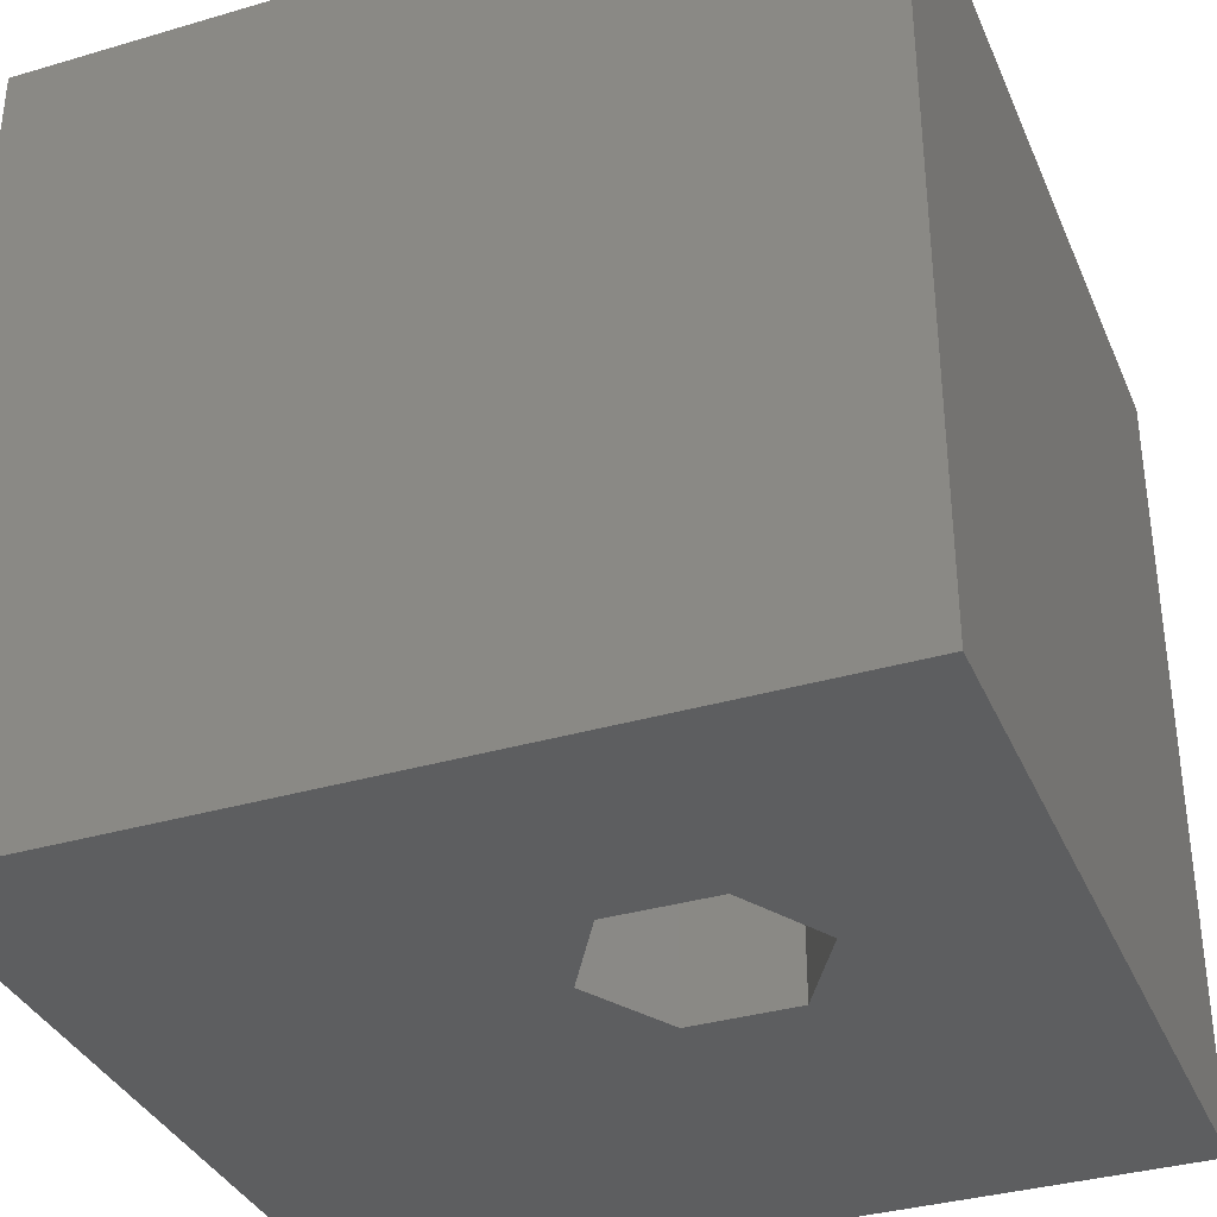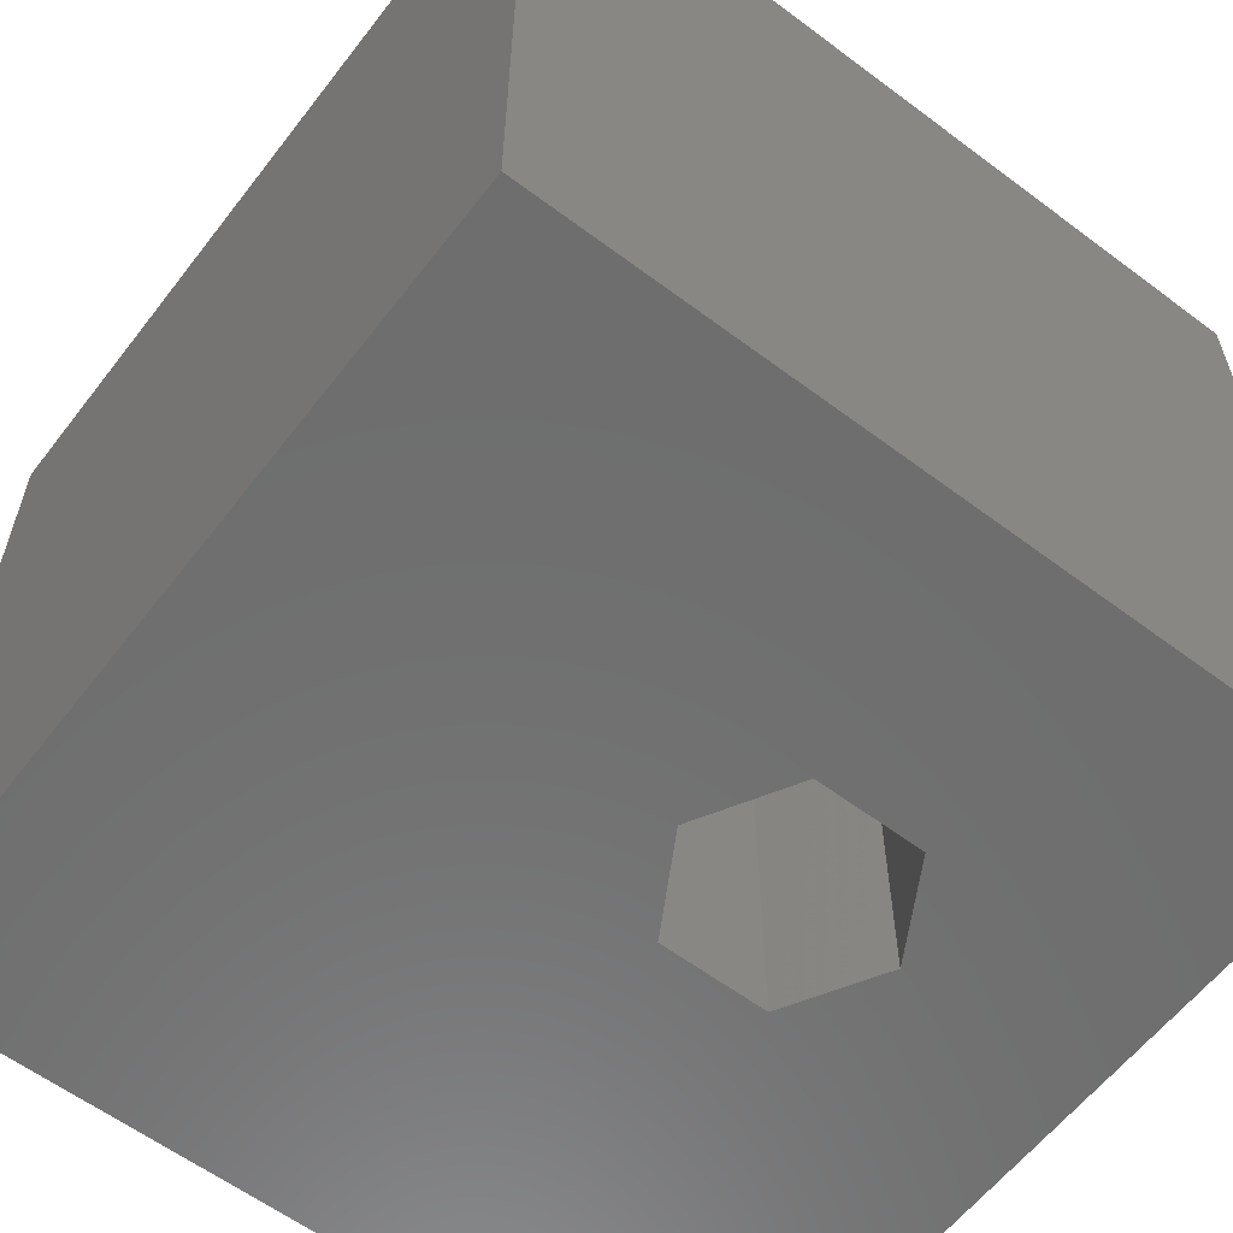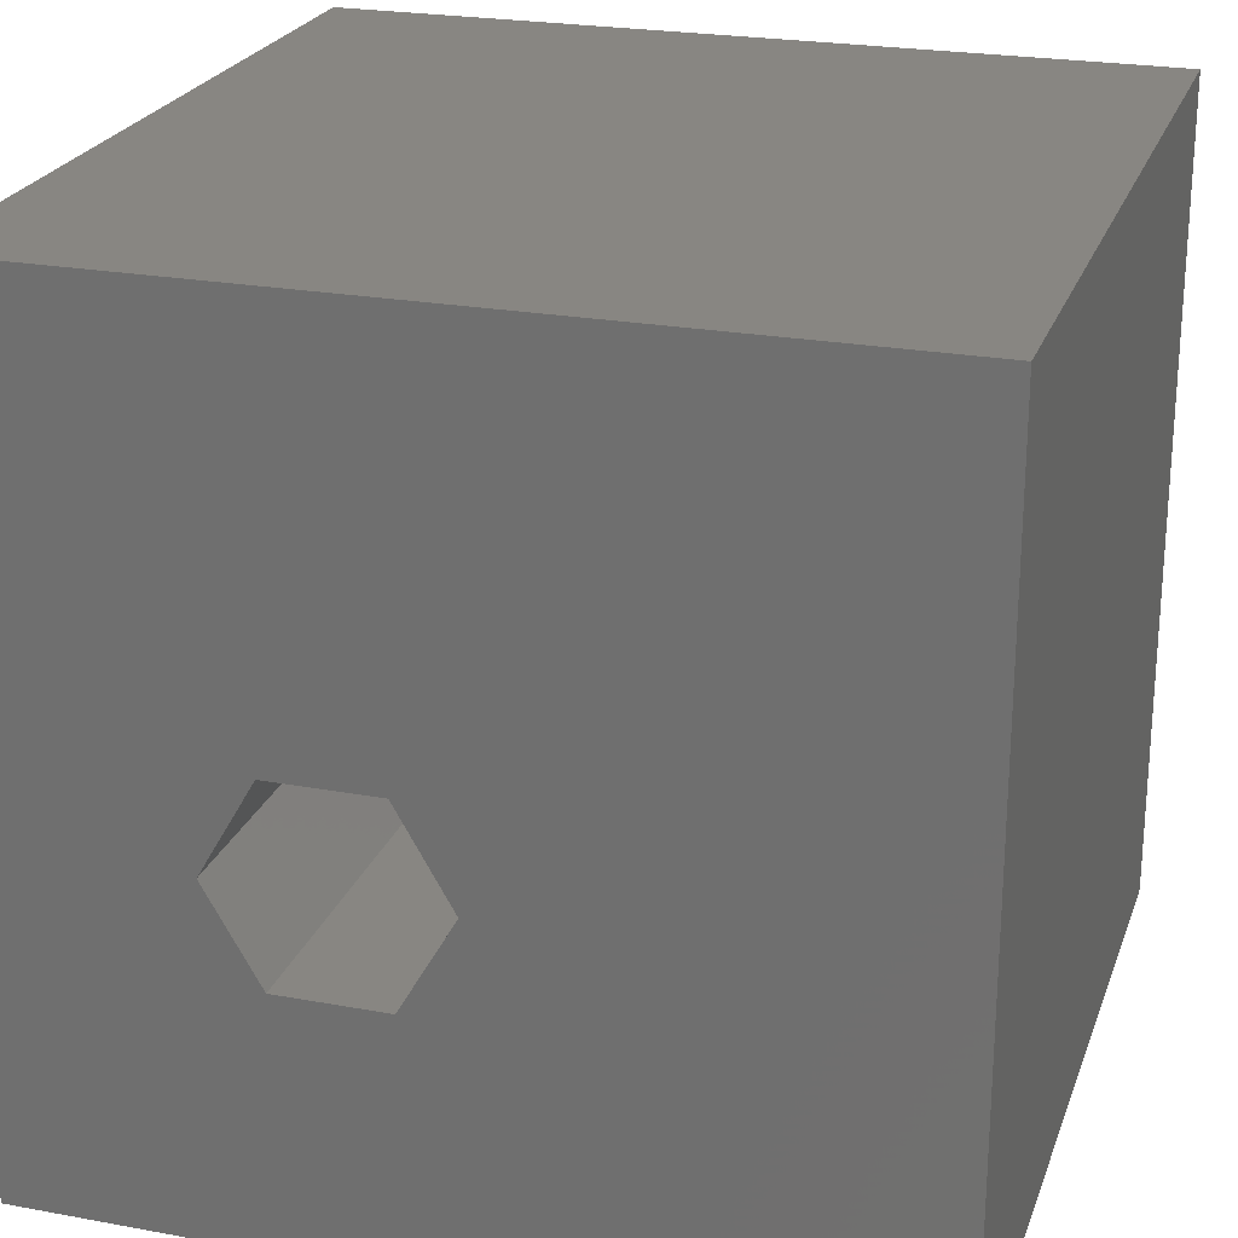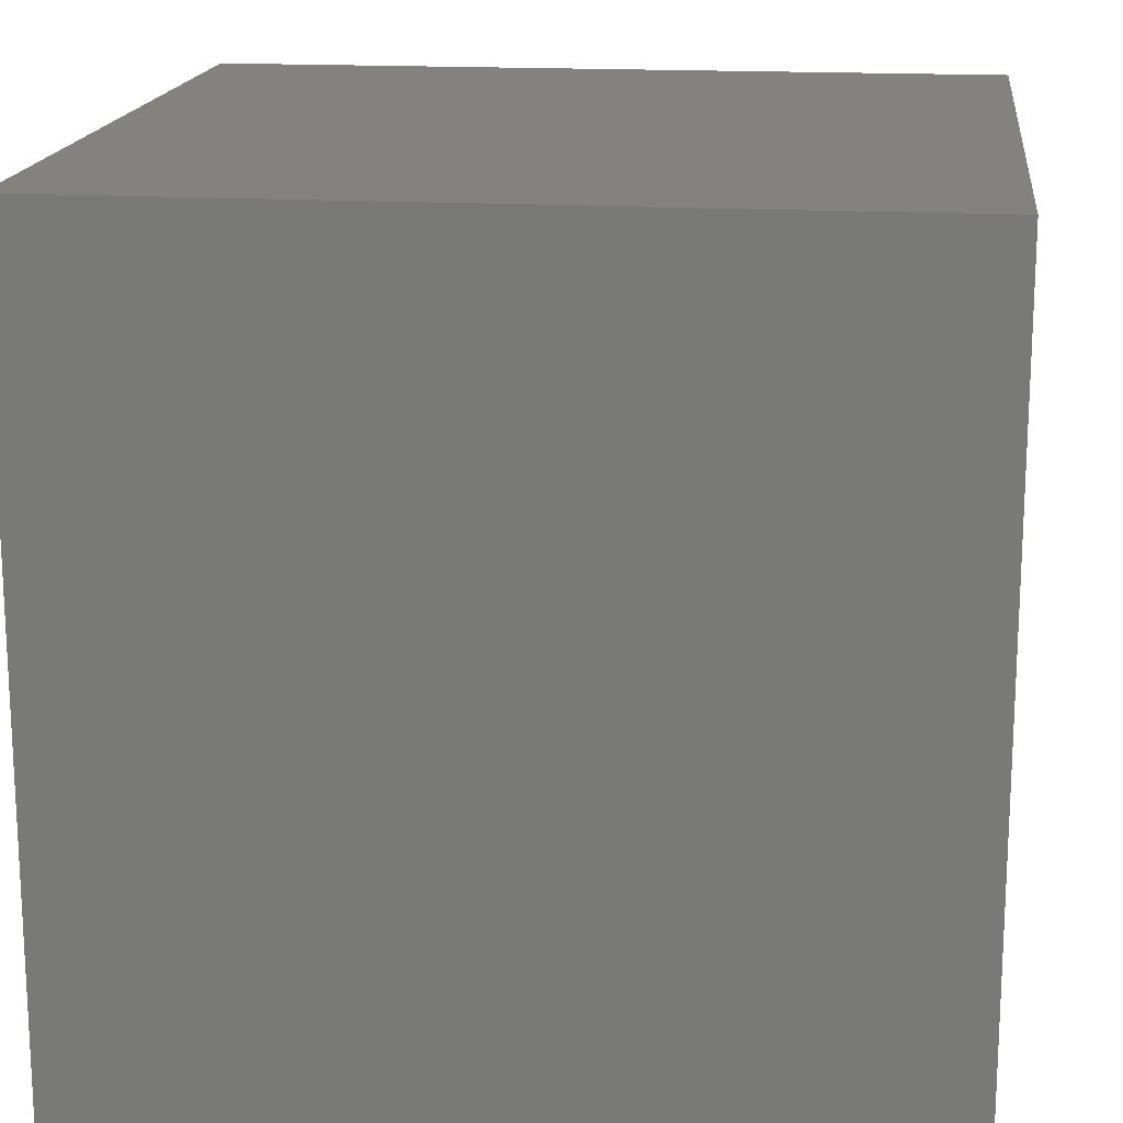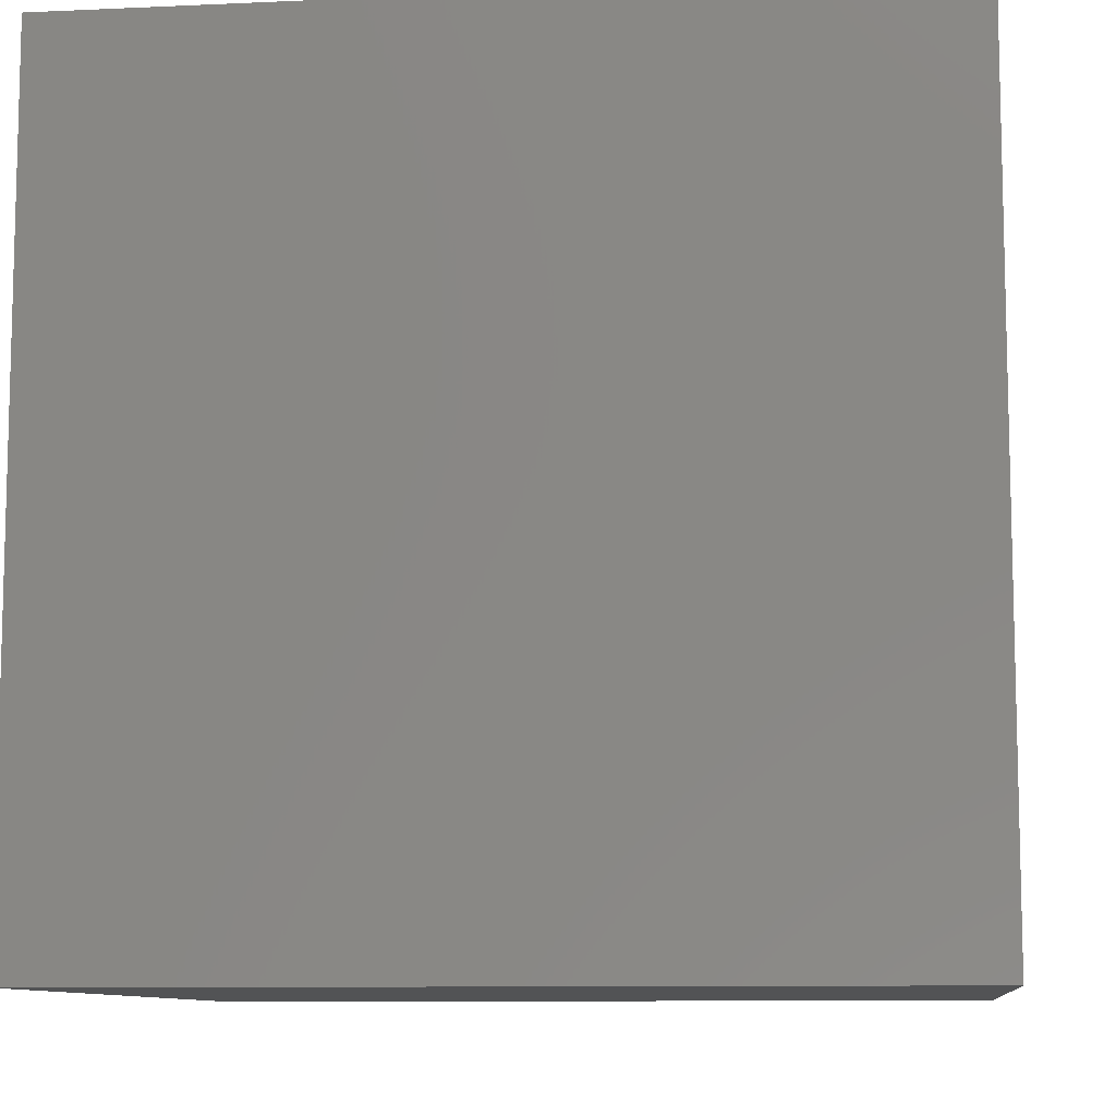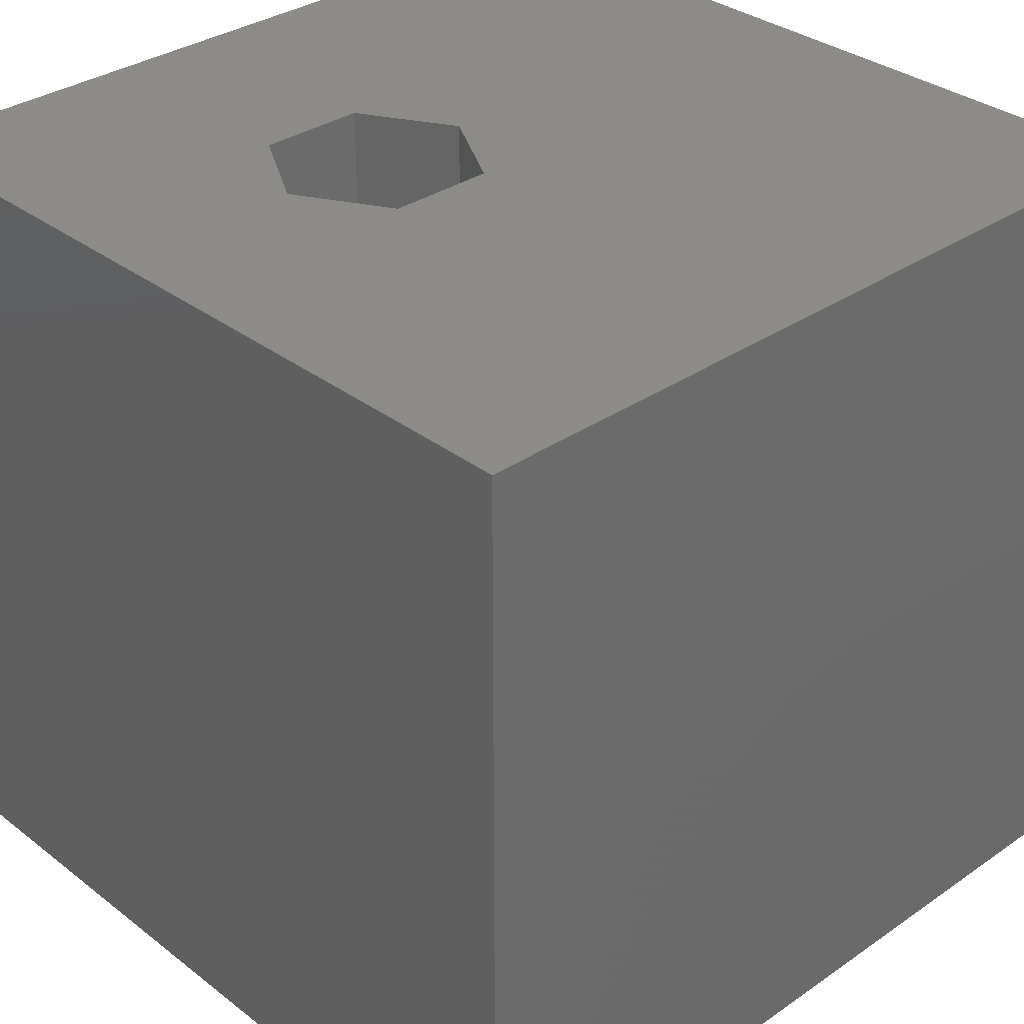
<metadata>
{"format":"stl","ext":"stl","renderer":"f3d","projection":"perspective","resolution":1024,"background":"white","views":[{"elev":-35.3,"azim":21.3,"up":"+Z"},{"elev":-60.0,"azim":-37.5,"up":"+Z"},{"elev":23.7,"azim":-162.9,"up":"+Y"},{"elev":16.8,"azim":-83.2,"up":"+Y"},{"elev":-9.5,"azim":-83.2,"up":"+Y"},{"elev":33.0,"azim":136.5,"up":"+Z"}]}
</metadata>
<code>
# stl→obj: 20 verts, 40 faces
v 0 10 10
v 0 10 0
v 0 0 10
v 0 0 0
v 10 10 10
v 7.618 4.096 10
v 10 0 10
v 6.964 2.964 10
v 5.656 2.964 10
v 5.003 4.096 10
v 5.656 5.228 10
v 6.964 5.228 10
v 10 10 0
v 10 0 0
v 5.656 2.964 0
v 6.964 2.964 0
v 7.618 4.096 0
v 6.964 5.228 0
v 5.656 5.228 0
v 5.003 4.096 0
f 1 2 3
f 3 2 4
f 5 6 7
f 7 6 8
f 7 8 3
f 8 9 3
f 3 9 10
f 3 10 1
f 1 10 11
f 1 11 5
f 5 11 12
f 5 12 6
f 13 5 14
f 14 5 7
f 14 4 15
f 15 16 14
f 14 16 17
f 14 17 13
f 13 17 18
f 13 18 2
f 2 18 19
f 2 19 4
f 4 19 20
f 4 20 15
f 5 13 1
f 1 13 2
f 14 7 4
f 4 7 3
f 20 19 10
f 10 19 11
f 19 18 11
f 11 18 12
f 18 17 12
f 12 17 6
f 17 16 6
f 6 16 8
f 16 15 8
f 8 15 9
f 15 20 9
f 9 20 10

</code>
